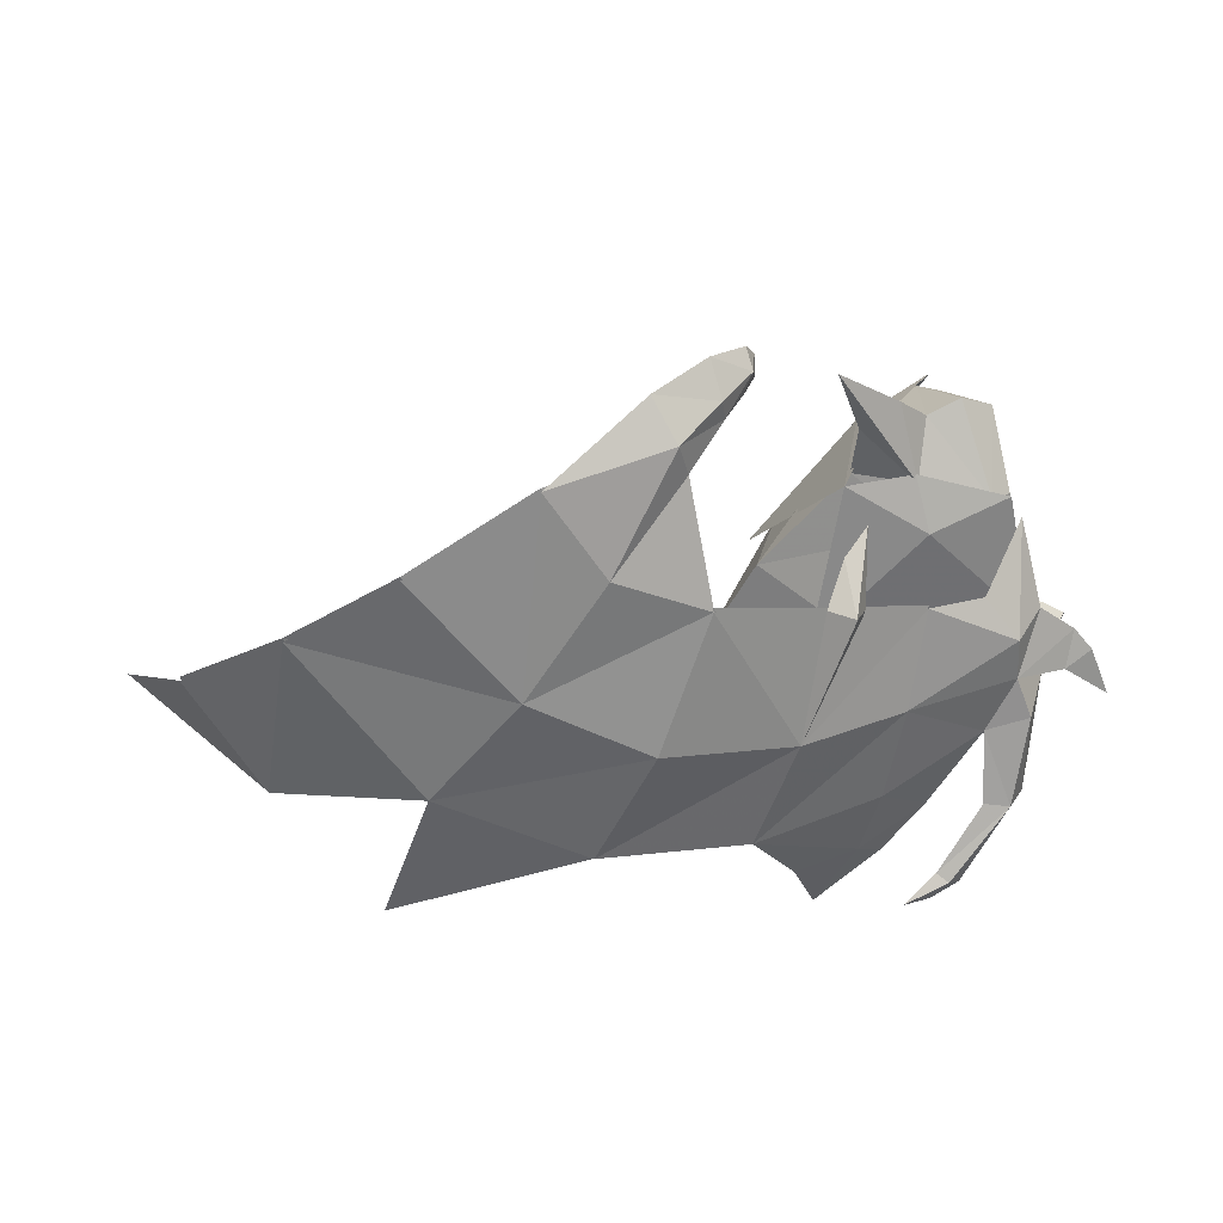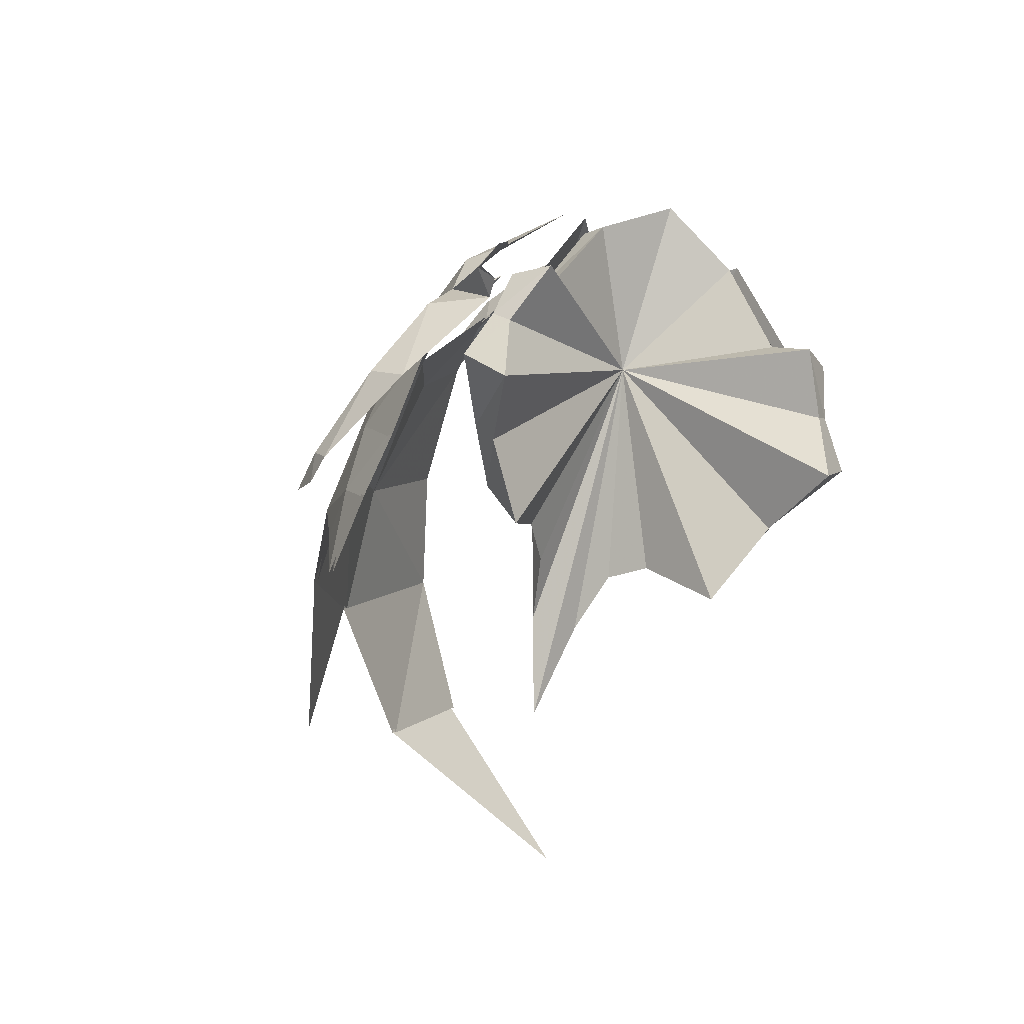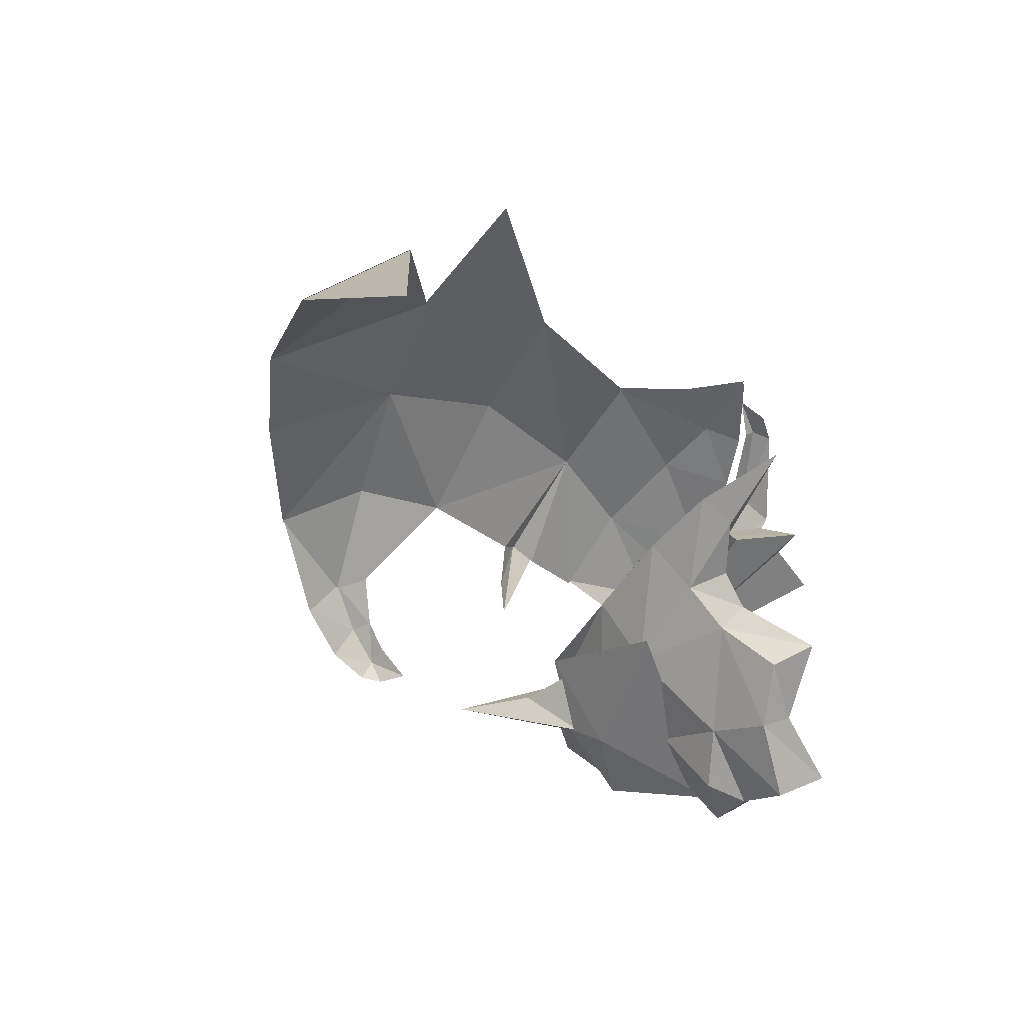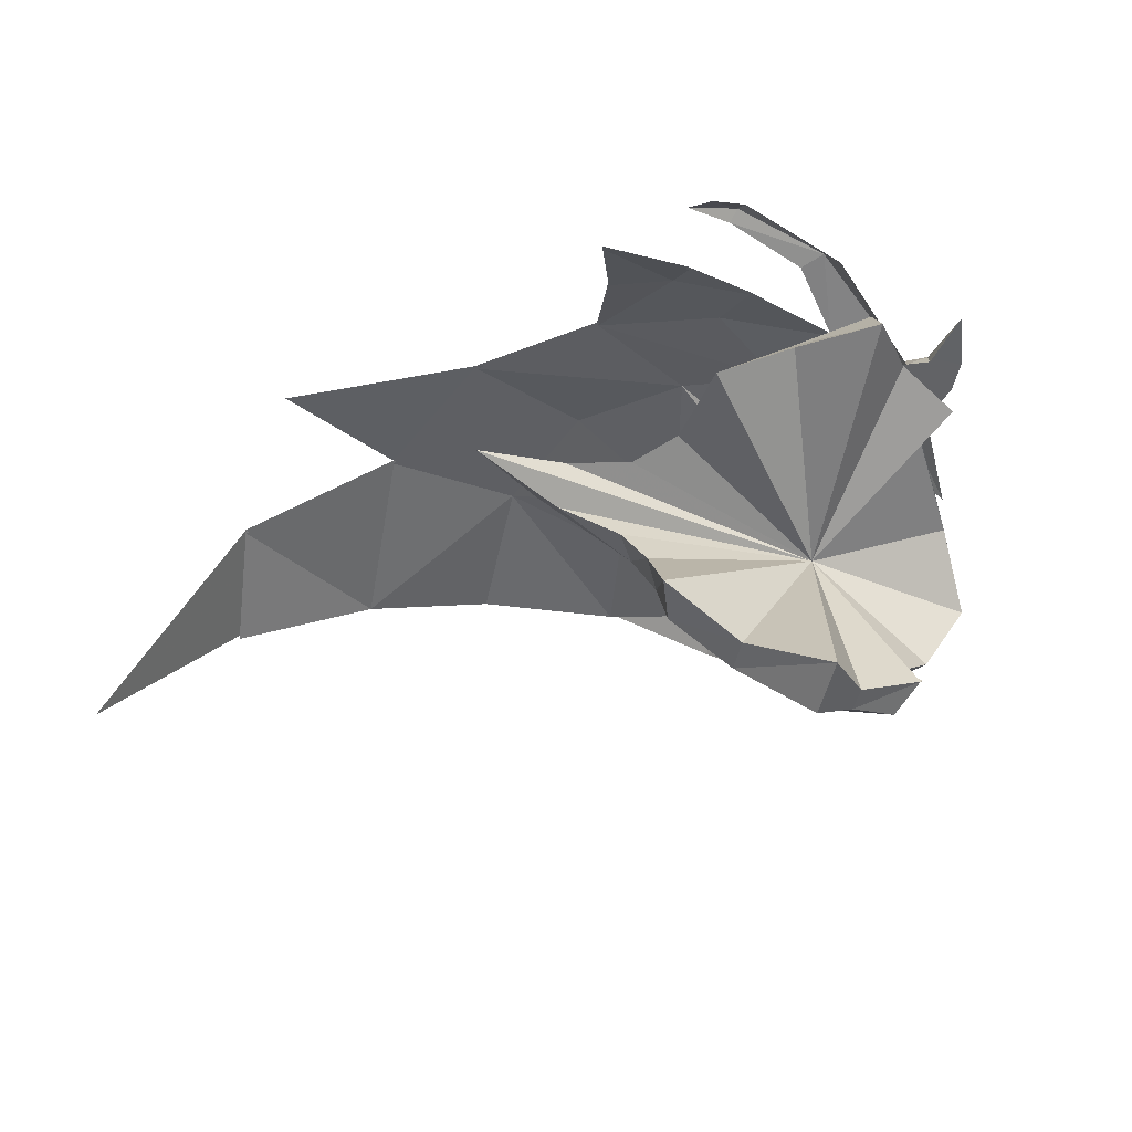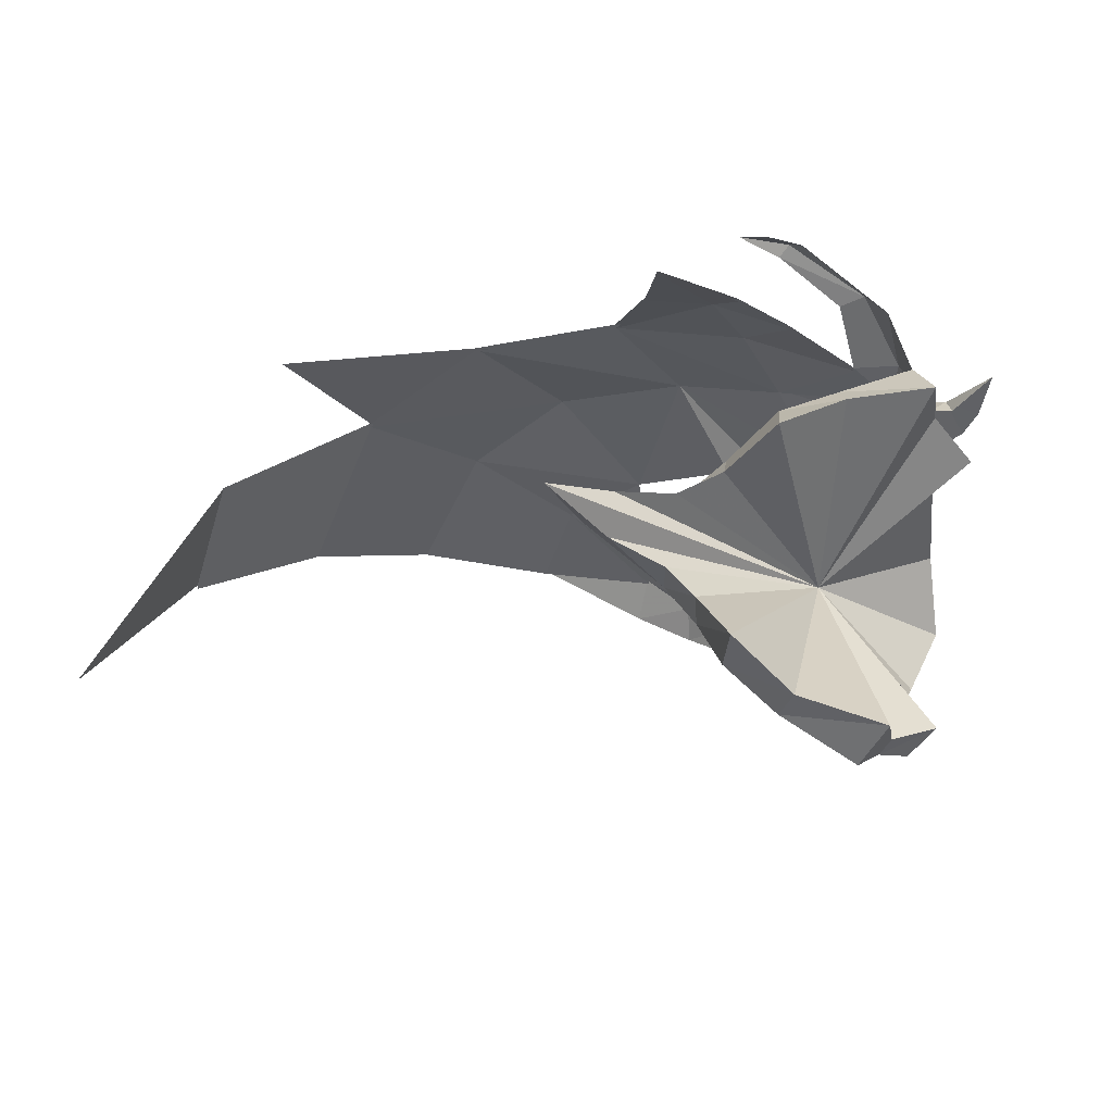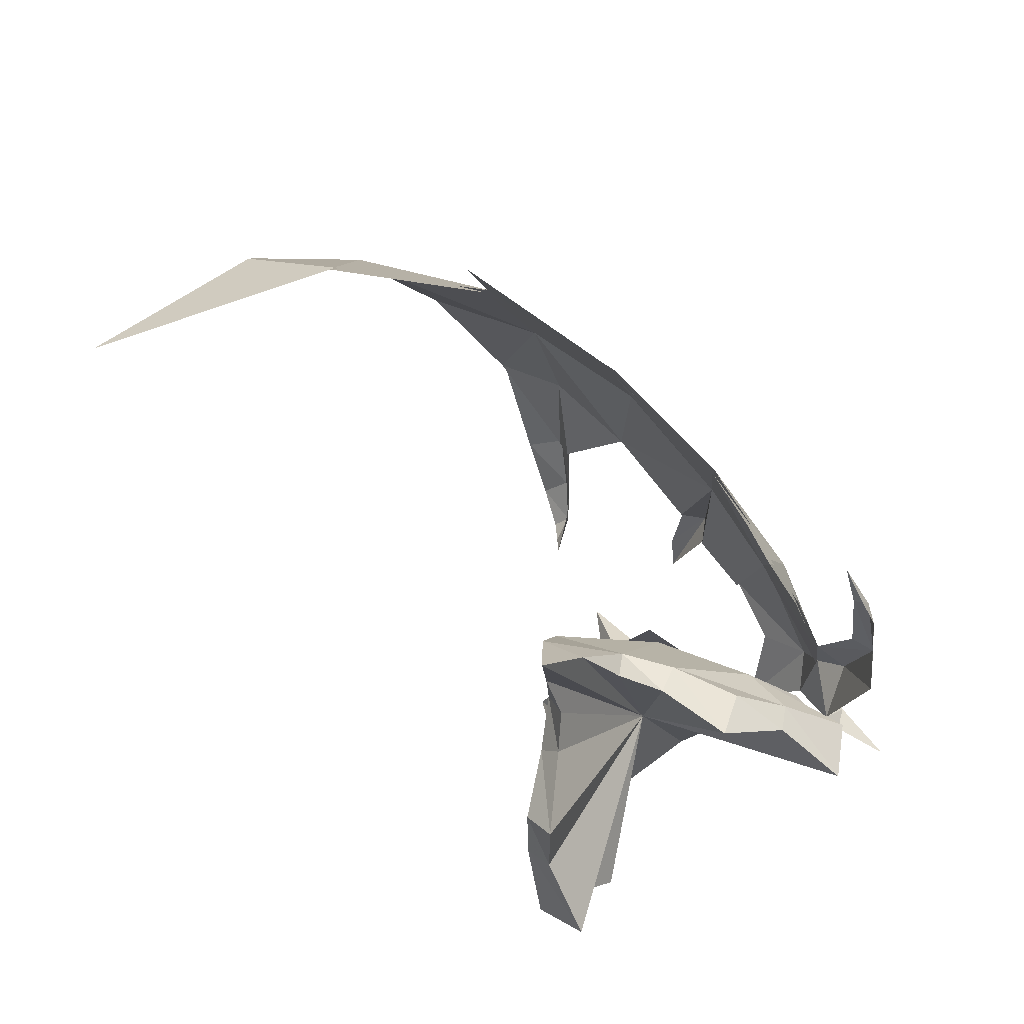
<metadata>
{"format":"obj","ext":"obj","renderer":"f3d","projection":"perspective","resolution":1024,"background":"white","views":[{"elev":54.9,"azim":166.9,"up":"+Z"},{"elev":-39.8,"azim":-102.3,"up":"+Z"},{"elev":-40.4,"azim":120.7,"up":"+Y"},{"elev":-22.6,"azim":-154.7,"up":"+Y"},{"elev":-14.5,"azim":-167.8,"up":"+Y"},{"elev":-69.4,"azim":133.3,"up":"+Z"}]}
</metadata>
<code>
g yanjing
v 5.05 4.777 1.332
v 0.3883 4.016 6.041
v 3.249 1.932 7.24
v -1.693 -3.048 6.821
v 1.423 -2.25 5.773
v 1.042 -0.7334 7.594
v 5.951 -1.007 0.7835
v -1.517 -5.231 1.671
v -2.816 3.746 7.112
v -3.401 6.202 2.077
v 0.5898 2.322 7.702
f 1 2 3
f 4 5 6
f 7 5 8
f 6 5 3
f 9 2 10
f 2 11 3
f 2 1 10
f 2 9 11
f 5 4 8
f 3 5 7
g Object01
v 15.65 5.718 15.26
v 20.78 6.215 12.4
v 17.28 9.356 8.116
v 13.72 7.675 12.09
v -0.5236 9.859 0.8055
v -1.896 9.024 2.72
v 2.966 10.22 3.924
v 3.968 11.42 0.1352
v 9.249 12.18 -0.1173
v 7.279 10.91 4.137
v 7.457 12.2 -2.931
v 4.846 11.93 -2.619
v -0.2311 11.67 -1.617
v -1.245 11.98 -1.715
v -2.319 10 1.293
v 1.939 13.19 -3.583
v 1.515 13.6 -3.809
v 0.9437 13.28 -4.439
v -2.187 10.89 -2.58
v -3.529 7.85 0.9012
v 1.807 8.031 7.163
v -1.914 8.494 4.496
v -0.7376 7.344 6.128
v 10.12 8.341 10.04
v 12.72 11 5.421
v 5.829 8.228 8.582
v 15.31 11.91 0.7177
v 4.295 8.093 7.951
v 10.67 4.998 15.43
v 10.34 5.17 14
v 8.66 3.652 14.76
v 8.766 3.582 15.69
v 11.31 3.422 16.56
v 8.919 2.279 16.61
v 7.732 2.631 14.61
v 7.327 2.356 15.47
v 7.406 1.551 15.95
v 26.66 6.395 0.8276
v 21 9.863 3.741
v 25.11 5.529 9.148
v 29.1 3.08 4.439
v 1.79 10.79 -2.183
v 3.704 5.81 9.929
v 4.898 8.91 8.655
v 4.804 6.686 9.435
v 6.526 12.21 -5.573
v 3.658 11.49 -3.831
v -3.242 7.087 4.314
v 3.478 13.98 -4.136
v 2.199 13.62 -4.71
v -2.957 4.635 6.974
v -4.149 8.456 1.777
v -4.725 7.4 2.864
v 31.45 -2.461 -2.422
v 6.87 1.199 13.81
v 6.988 1.27 15.13
v -4.418 7.834 1.051
v -6.097 8.739 -0.1736
v -5.423 7.891 1.913
v 23.23 10.89 -1.847
f 12 13 14
f 14 15 12
f 16 17 18
f 18 19 16
f 20 19 18
f 18 21 20
f 20 22 23
f 23 19 20
f 16 24 25
f 25 26 16
f 25 24 27
f 27 28 25
f 25 28 29
f 29 30 25
f 26 25 30
f 30 31 26
f 32 18 33
f 33 34 32
f 35 36 21
f 21 37 35
f 21 36 38
f 38 20 21
f 21 18 32
f 32 39 21
f 40 41 42
f 42 43 40
f 44 40 43
f 43 45 44
f 42 46 47
f 47 43 42
f 45 43 47
f 47 48 45
f 49 50 51
f 51 52 49
f 14 13 51
f 51 50 14
f 19 23 53
f 53 16 19
f 35 15 14
f 14 36 35
f 36 14 50
f 50 38 36
f 44 12 40
f 54 55 39
f 55 56 37
f 22 57 23
f 23 58 53
f 37 21 55
f 55 21 39
f 55 54 56
f 26 31 17
f 17 59 33
f 17 16 26
f 27 60 28
f 28 61 29
f 28 60 61
f 23 57 58
f 33 59 62
f 63 64 17
f 52 65 49
f 46 66 47
f 47 67 48
f 33 62 34
f 17 31 63
f 63 68 69
f 64 63 70
f 63 31 68
f 63 69 70
f 15 41 40
f 12 15 40
f 15 35 41
f 50 71 38
f 17 64 59
f 17 33 18
f 67 47 66
g guangyunwai
v 17.28 9.376 8.125
v 13.72 7.693 12.1
v 15.65 5.736 15.27
v 20.78 6.234 12.41
v 2.961 10.24 3.931
v 3.963 11.44 0.1386
v -0.5299 9.879 0.8092
v -1.902 9.044 2.724
v 7.276 10.93 4.144
v 9.248 12.2 -0.1126
v 4.841 11.95 -2.618
v 7.455 12.22 -2.929
v 5.833 8.246 8.594
v 10.12 8.359 10.05
v 12.72 11.02 5.429
v 15.31 11.93 0.7232
v 1.804 8.049 7.174
v 4.283 8.111 7.955
v 25.12 5.547 9.154
v 29.11 3.096 4.443
v 26.67 6.412 0.8318
v 21.01 9.882 3.747
v 1.783 10.81 -2.182
v 6.522 12.23 -5.573
v 3.651 11.51 -3.831
v 4.893 8.93 8.661
v 10.33 5.188 14.01
v 10.66 5.016 15.44
f 72 73 74
f 74 75 72
f 76 77 78
f 78 79 76
f 76 80 81
f 81 77 76
f 82 77 81
f 81 83 82
f 80 84 85
f 85 86 80
f 87 81 80
f 80 86 87
f 88 89 80
f 80 76 88
f 90 91 92
f 92 93 90
f 90 93 72
f 72 75 90
f 94 78 77
f 77 82 94
f 72 86 85
f 85 73 72
f 93 87 86
f 86 72 93
f 83 95 82
f 82 96 94
f 84 80 97
f 97 80 89
f 82 95 96
f 73 98 99
f 74 73 99
f 73 85 98
g guangyunli
v 17.26 9.212 8.141
v 20.77 6.07 12.43
v 15.63 5.572 15.29
v 13.69 7.529 12.11
v 2.908 10.08 3.931
v -1.958 8.887 2.724
v -0.5854 9.722 0.8092
v 3.91 11.28 0.1386
v 9.202 12.04 -0.111
v 7.23 10.77 4.146
v 4.788 11.8 -2.618
v 7.405 12.06 -2.929
v 12.69 10.86 5.435
v 10.08 8.197 10.06
v 5.787 8.086 8.596
v 15.28 11.77 0.7291
v 1.751 7.891 7.174
v 4.237 7.951 7.957
v 25.1 5.383 9.177
v 20.99 9.718 3.763
v 26.66 6.248 0.8548
v 29.1 2.932 4.466
v 1.727 10.65 -2.182
v 6.47 12.07 -5.573
v 3.596 11.36 -3.831
v 4.847 8.77 8.663
v 10.64 4.852 15.46
v 10.32 5.024 14.03
f 100 101 102
f 102 103 100
f 104 105 106
f 106 107 104
f 104 107 108
f 108 109 104
f 110 111 108
f 108 107 110
f 109 112 113
f 113 114 109
f 115 112 109
f 109 108 115
f 116 104 109
f 109 117 116
f 118 119 120
f 120 121 118
f 118 101 100
f 100 119 118
f 122 110 107
f 107 106 122
f 100 103 113
f 113 112 100
f 119 100 112
f 112 115 119
f 111 110 123
f 110 122 124
f 114 125 109
f 125 117 109
f 110 124 123
f 103 126 127
f 102 126 103
f 103 127 113
g common_shoulder_22520
v 5.6 -1.455 -2.924
v 2.195 -4.374 -0.5959
v 2.494 -5.172 -3.251
v 4.365 -3.477 -4.799
v 9.86 2.567 -4.34
v 8.537 2.19 -1.052
v 6.986 0.2851 -2.097
v 8.674 1.659 -5.106
v 6.409 1.663 2.818
v 4.883 -1.109 1.681
v -3.076 0.1424 8.258
v -2.037 -2.576 6.238
v -1.082 -2.706 6.636
v -1.654 0.3509 9.308
v -1.779 -4.174 2.38
v -0.9482 -4.427 2.582
v 3.792 -2.7 -6.526
v 5.469 -0.5991 -4.024
v 1.737 -4.62 -4.204
v -3.24 -5.159 1.07
v -1.606 -5.902 -0.996
v -1.053 -6.381 -0.4469
v -2.043 -6.173 1.416
v -1.776 -5.924 -4.163
v -0.4033 -7.103 -2.555
v 6.658 0.6858 -3.805
v 1.364 -2.086 5.807
v 2.784 1.135 6.945
v -0.1889 7.673 -2.761
v 1.132 7.036 -0.6352
v 4.39 5.258 -2.351
v 2.086 6.721 -3.785
v 8.401 3.487 -5.04
v 6.231 3.979 -1.951
v 4.009 4.453 2.155
v -2.126 3.627 6.914
v -3.06 3.085 6.449
v -2.592 5.561 2.95
v -3.431 5.163 2.595
v 1.895 5.632 -5.618
v 4.33 4.47 -3.504
v -0.549 7.056 -3.696
v -5.053 5.776 1.56
v -3.98 7.053 1.884
v -3.388 7.679 0.1867
v -3.766 7.11 -0.4106
v -3.977 7.332 -3.566
v -3.032 8.716 -1.84
v 6.208 3.649 -3.69
v 0.3862 3.846 6.066
v -0.2411 0.5775 8.905
v 0.2297 -5.841 0.7617
v 1.319 -3.258 2.369
v 1.06 -0.9003 7.233
v 0.9388 0.7069 10.18
v -0.2411 0.5775 8.905
v 1.06 -0.9003 7.233
v 10.45 3.009 -8.379
v 2.784 1.135 6.945
v 2.532 0.8743 9.213
v 3.552 0.7252 12.49
v -1.975 7.438 1.359
v -0.06865 5.236 2.573
v 0.5385 2.519 7.367
v 0.5385 2.519 7.367
v -2.037 -2.576 6.238
v -3.076 0.1424 8.258
v 1.404 1.209 2.977
v -1.779 -4.174 2.38
v 5.469 -0.5991 -4.024
v 3.792 -2.7 -6.526
v 1.737 -4.62 -4.204
v -1.606 -5.902 -0.996
v -3.24 -5.159 1.07
v -1.776 -5.924 -4.163
v 6.658 0.6858 -3.805
v -3.06 3.085 6.449
v -3.431 5.163 2.595
v 1.895 5.632 -5.618
v 4.33 4.47 -3.504
v -0.549 7.056 -3.696
v -5.053 5.776 1.56
v -3.766 7.11 -0.4106
v -3.977 7.332 -3.566
v 6.208 3.649 -3.69
v 10.45 3.009 -8.379
v 8.674 1.659 -5.106
v 8.401 3.487 -5.04
f 128 129 130
f 130 131 128
f 132 133 134
f 134 135 132
f 133 136 137
f 137 134 133
f 138 139 140
f 140 141 138
f 139 142 143
f 143 140 139
f 144 145 128
f 128 131 144
f 146 144 131
f 131 130 146
f 147 148 149
f 149 150 147
f 151 146 130
f 130 152 151
f 148 151 152
f 152 149 148
f 145 153 134
f 134 128 145
f 154 137 136
f 136 155 154
f 156 157 158
f 158 159 156
f 132 160 161
f 161 133 132
f 162 136 133
f 133 161 162
f 138 141 163
f 163 164 138
f 164 163 165
f 165 166 164
f 167 159 158
f 158 168 167
f 169 156 159
f 159 167 169
f 170 171 172
f 172 173 170
f 174 175 156
f 156 169 174
f 173 172 175
f 175 174 173
f 168 158 161
f 161 176 168
f 136 162 177
f 177 155 136
f 140 178 141
f 143 179 180
f 180 179 129
f 143 150 179
f 129 128 137
f 152 130 129
f 149 152 129
f 150 149 179
f 129 179 149
f 140 154 181
f 182 183 184
f 180 154 143
f 181 154 155
f 180 129 137
f 185 132 135
f 137 154 180
f 134 153 135
f 142 147 150
f 142 150 143
f 186 187 184
f 188 182 184
f 188 184 187
f 178 163 141
f 189 165 190
f 189 190 157
f 171 165 189
f 161 158 162
f 156 175 157
f 175 172 157
f 172 171 189
f 189 157 172
f 163 178 191
f 183 182 192
f 163 177 165
f 177 191 155
f 157 190 162
f 132 185 160
f 177 162 190
f 176 161 160
f 170 166 171
f 171 166 165
f 187 186 192
f 182 188 192
f 192 188 187
f 178 140 181
f 177 163 191
f 128 134 137
f 158 157 162
f 154 140 143
f 177 190 165
f 193 194 195
f 196 193 195
f 197 198 195
f 198 199 195
f 200 201 195
f 199 202 195
f 202 200 195
f 203 197 195
f 194 204 195
f 204 205 195
f 206 207 195
f 208 206 195
f 209 210 195
f 211 208 195
f 210 211 195
f 207 212 195
f 213 214 195
f 214 203 195
f 201 196 195
f 215 213 195
f 212 215 195
f 205 209 195

</code>
